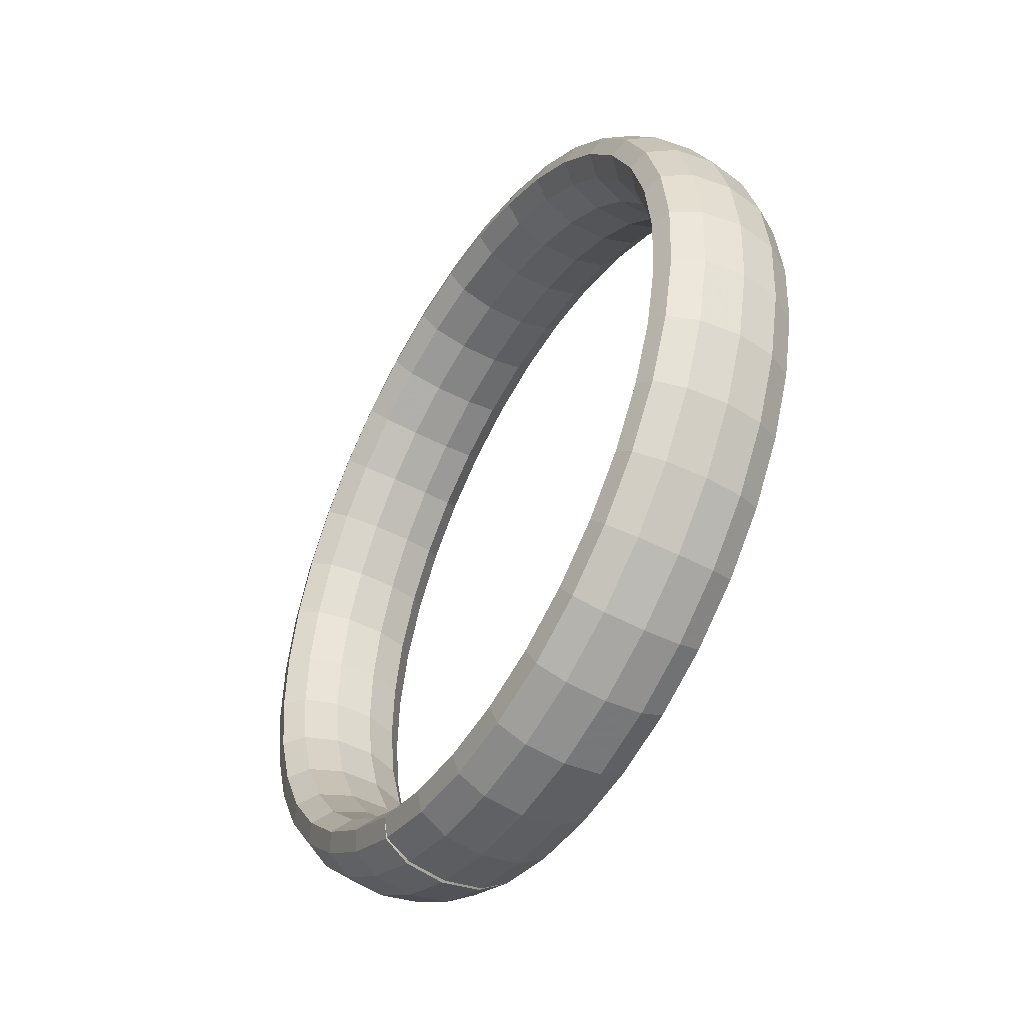
<metadata>
{"format":"obj","ext":"obj","renderer":"f3d","projection":"perspective","resolution":1024,"background":"white","views":[{"elev":-58.7,"azim":-71.3,"up":"+Z"}]}
</metadata>
<code>
g tube1
v 123.1 138.2 106.4
v 120.9 139.8 106.4
v 119 140.7 107.1
v 118.1 140.4 108.2
v 118.5 139.2 109.4
v 119.9 137.4 110.3
v 122.1 135.6 110.6
v 124.2 134.3 110.2
v 125.6 134 109.3
v 125.9 134.8 108.1
v 125 136.3 107
v 123.1 138.2 106.4
v 125.5 141.4 109
v 123.2 143 109
v 121.3 143.8 109.6
v 120.4 143.4 110.6
v 120.7 142.2 111.8
v 122.1 140.3 112.6
v 124.2 138.5 112.9
v 126.4 137.3 112.6
v 127.9 137 111.7
v 128.2 137.9 110.6
v 127.3 139.5 109.6
v 125.5 141.4 109
v 127.5 144.4 112.3
v 125.3 145.9 112.3
v 123.3 146.6 112.8
v 122.3 146.1 113.7
v 122.4 144.7 114.6
v 123.8 142.8 115.4
v 125.9 141 115.7
v 128.1 139.8 115.5
v 129.7 139.7 114.8
v 130.2 140.7 113.8
v 129.4 142.4 112.9
v 127.5 144.4 112.3
v 129.1 146.9 116.2
v 126.9 148.4 116.2
v 124.8 149 116.5
v 123.7 148.4 117.2
v 123.8 146.9 118
v 125.1 144.9 118.7
v 127.3 143.1 119
v 129.5 142 118.8
v 131.2 142 118.3
v 131.7 143.1 117.5
v 130.9 144.9 116.7
v 129.1 146.9 116.2
v 130.2 149 120.6
v 127.9 150.4 120.5
v 125.9 150.9 120.7
v 124.7 150.2 121.1
v 124.8 148.6 121.7
v 126.1 146.5 122.3
v 128.2 144.7 122.6
v 130.4 143.7 122.6
v 132.1 143.8 122.2
v 132.7 145 121.7
v 132 146.9 121.1
v 130.2 149 120.6
v 130.8 150.4 125.3
v 128.5 151.8 125.1
v 126.4 152.3 125.1
v 125.2 151.5 125.4
v 125.2 149.8 125.8
v 126.5 147.7 126.2
v 128.6 145.9 126.5
v 130.9 144.9 126.6
v 132.6 145.1 126.5
v 133.2 146.4 126.1
v 132.6 148.3 125.7
v 130.8 150.4 125.3
v 130.8 151.2 130.2
v 128.5 152.6 129.9
v 126.4 153 129.8
v 125.2 152.2 129.8
v 125.2 150.5 129.9
v 126.5 148.4 130.2
v 128.6 146.6 130.5
v 130.9 145.6 130.8
v 132.6 145.8 130.8
v 133.2 147.1 130.8
v 132.5 149.1 130.5
v 130.8 151.2 130.2
v 130.2 151.3 135.1
v 127.9 152.8 134.8
v 125.8 153.2 134.4
v 124.6 152.4 134.2
v 124.7 150.6 134.1
v 126 148.5 134.3
v 128.1 146.7 134.6
v 130.4 145.7 135
v 132.1 146 135.3
v 132.7 147.3 135.4
v 132 149.3 135.4
v 130.2 151.3 135.1
v 129 150.8 139.9
v 126.8 152.3 139.5
v 124.7 152.7 139
v 123.6 151.9 138.5
v 123.7 150.2 138.2
v 125.1 148.1 138.2
v 127.2 146.3 138.6
v 129.4 145.3 139
v 131.1 145.5 139.6
v 131.6 146.8 140
v 130.8 148.8 140.1
v 129 150.8 139.9
v 127.4 149.7 144.4
v 125.1 151.2 143.9
v 123.2 151.6 143.2
v 122.1 150.9 142.5
v 122.3 149.2 142.1
v 123.7 147.2 142
v 125.8 145.3 142.3
v 128 144.3 142.9
v 129.6 144.5 143.6
v 130 145.7 144.2
v 129.2 147.7 144.5
v 127.4 149.7 144.4
v 125.3 148 148.6
v 123.1 149.4 148
v 121.2 150 147.2
v 120.2 149.3 146.3
v 120.5 147.7 145.6
v 122 145.7 145.4
v 124.1 143.9 145.7
v 126.2 142.9 146.4
v 127.7 142.9 147.3
v 128 144.1 148.2
v 127.1 145.9 148.6
v 125.3 148 148.6
v 122.8 145.7 152.1
v 120.6 147.2 151.6
v 118.8 147.8 150.6
v 118 147.3 149.5
v 118.4 145.8 148.7
v 119.9 143.8 148.4
v 122 142 148.7
v 124.1 140.9 149.5
v 125.5 140.8 150.6
v 125.7 141.9 151.6
v 124.7 143.7 152.1
v 122.8 145.7 152.1
v 120 142.9 155.1
v 117.8 144.4 154.5
v 116.1 145.1 153.4
v 115.5 144.8 152.1
v 116 143.4 151.2
v 117.6 141.5 150.8
v 119.7 139.7 151.1
v 121.7 138.5 152
v 122.9 138.3 153.2
v 123 139.2 154.4
v 121.9 140.9 155.1
v 120 142.9 155.1
v 116.9 139.7 157.3
v 114.8 141.3 156.7
v 113.2 142.1 155.5
v 112.7 141.9 154.1
v 113.4 140.7 153.1
v 115 138.9 152.7
v 117.2 137.1 153
v 119.1 135.8 153.9
v 120.2 135.5 155.2
v 120.1 136.2 156.5
v 118.9 137.8 157.3
v 116.9 139.7 157.3
v 113.7 136.2 158.8
v 111.6 137.9 158.1
v 110.2 138.8 156.8
v 109.8 138.8 155.4
v 110.6 137.7 154.3
v 112.4 136 153.8
v 114.5 134.2 154.1
v 116.3 132.8 155.2
v 117.3 132.3 156.5
v 117 132.9 157.8
v 115.7 134.4 158.7
v 113.7 136.2 158.8
v 110.4 132.5 159.4
v 108.4 134.2 158.7
v 107.1 135.3 157.4
v 106.9 135.4 156
v 107.9 134.6 154.8
v 109.7 133 154.3
v 111.8 131.1 154.6
v 113.6 129.7 155.7
v 114.4 129 157.1
v 114 129.4 158.4
v 112.5 130.7 159.3
v 110.4 132.5 159.4
v 107.3 128.8 159.1
v 105.3 130.5 158.4
v 104.1 131.7 157.2
v 104 132.1 155.7
v 105.1 131.3 154.6
v 107 129.8 154.1
v 109.2 128 154.4
v 110.8 126.4 155.4
v 111.5 125.6 156.8
v 110.9 125.9 158.2
v 109.4 127 159
v 107.3 128.8 159.1
v 104.2 125 158
v 102.3 126.8 157.3
v 101.2 128.2 156.1
v 101.3 128.7 154.7
v 102.5 128.2 153.7
v 104.5 126.7 153.2
v 106.6 124.9 153.5
v 108.2 123.3 154.5
v 108.7 122.3 155.8
v 108 122.3 157.1
v 106.4 123.3 157.9
v 104.2 125 158
v 101.4 121.4 156.1
v 99.51 123.3 155.4
v 98.53 124.8 154.3
v 98.76 125.5 153
v 100.1 125.1 152
v 102.2 123.8 151.6
v 104.3 122 151.9
v 105.8 120.2 152.8
v 106.2 119.1 154.1
v 105.4 118.9 155.3
v 103.6 119.8 156
v 101.4 121.4 156.1
v 98.92 118.1 153.4
v 97.07 120 152.8
v 96.18 121.6 151.7
v 96.53 122.5 150.6
v 98.01 122.2 149.7
v 100.2 121 149.4
v 102.3 119.2 149.7
v 103.7 117.3 150.6
v 104 116.1 151.7
v 103 115.7 152.7
v 101.1 116.5 153.4
v 98.92 118.1 153.4
v 96.85 115.1 150
v 95.03 117.1 149.5
v 94.21 118.8 148.5
v 94.66 119.8 147.6
v 96.24 119.7 146.9
v 98.44 118.5 146.6
v 100.6 116.7 146.9
v 101.9 114.8 147.7
v 102.1 113.4 148.7
v 101.1 112.9 149.5
v 99.1 113.6 150.1
v 96.85 115.1 150
v 95.24 112.6 146.1
v 93.44 114.6 145.6
v 92.69 116.4 144.8
v 93.22 117.5 144
v 94.87 117.5 143.5
v 97.11 116.4 143.4
v 99.23 114.6 143.7
v 100.6 112.6 144.3
v 100.7 111.1 145.1
v 99.54 110.5 145.8
v 97.52 111.1 146.2
v 95.24 112.6 146.1
v 94.15 110.5 141.7
v 92.37 112.6 141.3
v 91.65 114.5 140.7
v 92.24 115.7 140.1
v 93.93 115.8 139.8
v 96.2 114.8 139.7
v 98.33 113 140
v 99.63 110.9 140.6
v 99.7 109.3 141.2
v 98.51 108.6 141.7
v 96.44 109.1 141.9
v 94.15 110.5 141.7
v 93.61 109.1 137
v 91.83 111.2 136.6
v 91.14 113.1 136.2
v 91.75 114.4 135.9
v 93.47 114.6 135.7
v 95.75 113.6 135.8
v 97.88 111.8 136.1
v 99.16 109.7 136.6
v 99.21 108 137
v 97.99 107.2 137.2
v 95.9 107.7 137.2
v 93.61 109.1 137
v 93.63 108.3 132.1
v 91.85 110.4 131.8
v 91.15 112.4 131.6
v 91.76 113.7 131.5
v 93.48 113.9 131.6
v 95.77 112.9 131.8
v 97.89 111.1 132.1
v 99.18 109 132.4
v 99.23 107.3 132.6
v 98.01 106.5 132.6
v 95.92 106.9 132.4
v 93.63 108.3 132.1
v 94.21 108.2 127.2
v 92.43 110.2 127
v 91.71 112.2 126.9
v 92.29 113.5 127.1
v 93.98 113.8 127.4
v 96.25 112.8 127.7
v 98.38 111 128
v 99.68 108.9 128.2
v 99.75 107.1 128.2
v 98.57 106.3 127.9
v 96.5 106.7 127.6
v 94.21 108.2 127.2
v 95.34 108.7 122.4
v 93.54 110.7 122.2
v 92.78 112.7 122.4
v 93.31 114 122.8
v 94.95 114.2 123.3
v 97.19 113.2 123.8
v 99.31 111.4 124.1
v 100.6 109.3 124.1
v 100.8 107.6 123.8
v 99.64 106.8 123.4
v 97.62 107.2 122.8
v 95.34 108.7 122.4
v 96.98 109.8 117.9
v 95.16 111.8 117.8
v 94.34 113.8 118.1
v 94.78 115 118.7
v 96.35 115.2 119.4
v 98.55 114.2 120
v 100.7 112.3 120.3
v 102.1 110.3 120.3
v 102.2 108.6 119.8
v 101.2 107.9 119.1
v 99.24 108.3 118.4
v 96.98 109.8 117.9
v 99.09 111.5 113.8
v 97.23 113.6 113.7
v 96.34 115.4 114.2
v 96.68 116.6 115
v 98.15 116.7 115.9
v 100.3 115.6 116.6
v 102.4 113.8 116.9
v 103.8 111.8 116.7
v 104.1 110.2 116.1
v 103.2 109.5 115.2
v 101.3 110.1 114.3
v 99.09 111.5 113.8
v 101.6 113.9 110.2
v 99.7 115.8 110.2
v 98.71 117.6 110.8
v 98.93 118.7 111.8
v 100.3 118.6 112.8
v 102.4 117.5 113.7
v 104.5 115.7 114
v 106 113.7 113.7
v 106.4 112.2 112.8
v 105.6 111.7 111.8
v 103.8 112.3 110.8
v 101.6 113.9 110.2
v 104.4 116.6 107.2
v 102.5 118.6 107.3
v 101.4 120.3 108
v 101.5 121.2 109.1
v 102.7 121 110.3
v 104.7 119.8 111.2
v 106.8 118 111.5
v 108.4 116.1 111.1
v 108.9 114.7 110.2
v 108.2 114.4 109
v 106.6 115.1 107.9
v 104.4 116.6 107.2
v 107.5 119.8 105
v 105.5 121.7 105.1
v 104.3 123.3 105.9
v 104.2 124 107.1
v 105.3 123.7 108.4
v 107.2 122.4 109.4
v 109.4 120.6 109.7
v 111 118.8 109.2
v 111.7 117.6 108.2
v 111.1 117.4 106.9
v 109.6 118.2 105.7
v 107.5 119.8 105
v 110.7 123.3 103.6
v 108.7 125.1 103.7
v 107.3 126.6 104.5
v 107.1 127.2 105.8
v 108.1 126.7 107.2
v 109.9 125.3 108.2
v 112 123.5 108.5
v 113.8 121.8 108
v 114.6 120.7 106.9
v 114.2 120.7 105.5
v 112.7 121.6 104.3
v 110.7 123.3 103.6
v 113.9 127 103
v 111.9 128.8 103.1
v 110.4 130.1 103.9
v 110 130.5 105.3
v 110.8 129.8 106.7
v 112.6 128.4 107.7
v 114.7 126.6 108
v 116.5 124.9 107.5
v 117.5 124.1 106.4
v 117.3 124.2 104.9
v 115.9 125.3 103.7
v 113.9 127 103
v 117.1 130.8 103.2
v 115 132.5 103.3
v 113.4 133.6 104.2
v 112.9 133.9 105.5
v 113.6 133.1 106.9
v 115.2 131.5 107.9
v 117.3 129.7 108.2
v 119.3 128.2 107.7
v 120.4 127.4 106.6
v 120.3 127.8 105.2
v 119.1 129 103.9
v 117.1 130.8 103.2
v 120.2 134.5 104.4
v 118 136.2 104.4
v 116.3 137.2 105.2
v 115.6 137.2 106.5
v 116.2 136.2 107.8
v 117.7 134.6 108.8
v 119.9 132.8 109.1
v 121.9 131.3 108.7
v 123.1 130.8 107.6
v 123.2 131.3 106.2
v 122.1 132.7 105
v 120.2 134.5 104.4
v 122.9 137.9 106.2
v 120.7 139.6 106.2
v 118.9 140.5 107
v 118.2 140.5 108.2
v 118.6 139.4 109.5
v 120.2 137.7 110.5
v 122.3 135.9 110.8
v 124.3 134.5 110.4
v 125.6 134.1 109.3
v 125.8 134.6 108
v 124.8 136.1 106.8
v 122.9 137.9 106.2
f 1 2 14
f 14 13 1
f 2 3 15
f 15 14 2
f 3 4 16
f 16 15 3
f 4 5 17
f 17 16 4
f 5 6 18
f 18 17 5
f 6 7 19
f 19 18 6
f 7 8 20
f 20 19 7
f 8 9 21
f 21 20 8
f 9 10 22
f 22 21 9
f 10 11 23
f 23 22 10
f 11 12 24
f 24 23 11
f 13 14 26
f 26 25 13
f 14 15 27
f 27 26 14
f 15 16 28
f 28 27 15
f 16 17 29
f 29 28 16
f 17 18 30
f 30 29 17
f 18 19 31
f 31 30 18
f 19 20 32
f 32 31 19
f 20 21 33
f 33 32 20
f 21 22 34
f 34 33 21
f 22 23 35
f 35 34 22
f 23 24 36
f 36 35 23
f 25 26 38
f 38 37 25
f 26 27 39
f 39 38 26
f 27 28 40
f 40 39 27
f 28 29 41
f 41 40 28
f 29 30 42
f 42 41 29
f 30 31 43
f 43 42 30
f 31 32 44
f 44 43 31
f 32 33 45
f 45 44 32
f 33 34 46
f 46 45 33
f 34 35 47
f 47 46 34
f 35 36 48
f 48 47 35
f 37 38 50
f 50 49 37
f 38 39 51
f 51 50 38
f 39 40 52
f 52 51 39
f 40 41 53
f 53 52 40
f 41 42 54
f 54 53 41
f 42 43 55
f 55 54 42
f 43 44 56
f 56 55 43
f 44 45 57
f 57 56 44
f 45 46 58
f 58 57 45
f 46 47 59
f 59 58 46
f 47 48 60
f 60 59 47
f 49 50 62
f 62 61 49
f 50 51 63
f 63 62 50
f 51 52 64
f 64 63 51
f 52 53 65
f 65 64 52
f 53 54 66
f 66 65 53
f 54 55 67
f 67 66 54
f 55 56 68
f 68 67 55
f 56 57 69
f 69 68 56
f 57 58 70
f 70 69 57
f 58 59 71
f 71 70 58
f 59 60 72
f 72 71 59
f 61 62 74
f 74 73 61
f 62 63 75
f 75 74 62
f 63 64 76
f 76 75 63
f 64 65 77
f 77 76 64
f 65 66 78
f 78 77 65
f 66 67 79
f 79 78 66
f 67 68 80
f 80 79 67
f 68 69 81
f 81 80 68
f 69 70 82
f 82 81 69
f 70 71 83
f 83 82 70
f 71 72 84
f 84 83 71
f 73 74 86
f 86 85 73
f 74 75 87
f 87 86 74
f 75 76 88
f 88 87 75
f 76 77 89
f 89 88 76
f 77 78 90
f 90 89 77
f 78 79 91
f 91 90 78
f 79 80 92
f 92 91 79
f 80 81 93
f 93 92 80
f 81 82 94
f 94 93 81
f 82 83 95
f 95 94 82
f 83 84 96
f 96 95 83
f 85 86 98
f 98 97 85
f 86 87 99
f 99 98 86
f 87 88 100
f 100 99 87
f 88 89 101
f 101 100 88
f 89 90 102
f 102 101 89
f 90 91 103
f 103 102 90
f 91 92 104
f 104 103 91
f 92 93 105
f 105 104 92
f 93 94 106
f 106 105 93
f 94 95 107
f 107 106 94
f 95 96 108
f 108 107 95
f 97 98 110
f 110 109 97
f 98 99 111
f 111 110 98
f 99 100 112
f 112 111 99
f 100 101 113
f 113 112 100
f 101 102 114
f 114 113 101
f 102 103 115
f 115 114 102
f 103 104 116
f 116 115 103
f 104 105 117
f 117 116 104
f 105 106 118
f 118 117 105
f 106 107 119
f 119 118 106
f 107 108 120
f 120 119 107
f 109 110 122
f 122 121 109
f 110 111 123
f 123 122 110
f 111 112 124
f 124 123 111
f 112 113 125
f 125 124 112
f 113 114 126
f 126 125 113
f 114 115 127
f 127 126 114
f 115 116 128
f 128 127 115
f 116 117 129
f 129 128 116
f 117 118 130
f 130 129 117
f 118 119 131
f 131 130 118
f 119 120 132
f 132 131 119
f 121 122 134
f 134 133 121
f 122 123 135
f 135 134 122
f 123 124 136
f 136 135 123
f 124 125 137
f 137 136 124
f 125 126 138
f 138 137 125
f 126 127 139
f 139 138 126
f 127 128 140
f 140 139 127
f 128 129 141
f 141 140 128
f 129 130 142
f 142 141 129
f 130 131 143
f 143 142 130
f 131 132 144
f 144 143 131
f 133 134 146
f 146 145 133
f 134 135 147
f 147 146 134
f 135 136 148
f 148 147 135
f 136 137 149
f 149 148 136
f 137 138 150
f 150 149 137
f 138 139 151
f 151 150 138
f 139 140 152
f 152 151 139
f 140 141 153
f 153 152 140
f 141 142 154
f 154 153 141
f 142 143 155
f 155 154 142
f 143 144 156
f 156 155 143
f 145 146 158
f 158 157 145
f 146 147 159
f 159 158 146
f 147 148 160
f 160 159 147
f 148 149 161
f 161 160 148
f 149 150 162
f 162 161 149
f 150 151 163
f 163 162 150
f 151 152 164
f 164 163 151
f 152 153 165
f 165 164 152
f 153 154 166
f 166 165 153
f 154 155 167
f 167 166 154
f 155 156 168
f 168 167 155
f 157 158 170
f 170 169 157
f 158 159 171
f 171 170 158
f 159 160 172
f 172 171 159
f 160 161 173
f 173 172 160
f 161 162 174
f 174 173 161
f 162 163 175
f 175 174 162
f 163 164 176
f 176 175 163
f 164 165 177
f 177 176 164
f 165 166 178
f 178 177 165
f 166 167 179
f 179 178 166
f 167 168 180
f 180 179 167
f 169 170 182
f 182 181 169
f 170 171 183
f 183 182 170
f 171 172 184
f 184 183 171
f 172 173 185
f 185 184 172
f 173 174 186
f 186 185 173
f 174 175 187
f 187 186 174
f 175 176 188
f 188 187 175
f 176 177 189
f 189 188 176
f 177 178 190
f 190 189 177
f 178 179 191
f 191 190 178
f 179 180 192
f 192 191 179
f 181 182 194
f 194 193 181
f 182 183 195
f 195 194 182
f 183 184 196
f 196 195 183
f 184 185 197
f 197 196 184
f 185 186 198
f 198 197 185
f 186 187 199
f 199 198 186
f 187 188 200
f 200 199 187
f 188 189 201
f 201 200 188
f 189 190 202
f 202 201 189
f 190 191 203
f 203 202 190
f 191 192 204
f 204 203 191
f 193 194 206
f 206 205 193
f 194 195 207
f 207 206 194
f 195 196 208
f 208 207 195
f 196 197 209
f 209 208 196
f 197 198 210
f 210 209 197
f 198 199 211
f 211 210 198
f 199 200 212
f 212 211 199
f 200 201 213
f 213 212 200
f 201 202 214
f 214 213 201
f 202 203 215
f 215 214 202
f 203 204 216
f 216 215 203
f 205 206 218
f 218 217 205
f 206 207 219
f 219 218 206
f 207 208 220
f 220 219 207
f 208 209 221
f 221 220 208
f 209 210 222
f 222 221 209
f 210 211 223
f 223 222 210
f 211 212 224
f 224 223 211
f 212 213 225
f 225 224 212
f 213 214 226
f 226 225 213
f 214 215 227
f 227 226 214
f 215 216 228
f 228 227 215
f 217 218 230
f 230 229 217
f 218 219 231
f 231 230 218
f 219 220 232
f 232 231 219
f 220 221 233
f 233 232 220
f 221 222 234
f 234 233 221
f 222 223 235
f 235 234 222
f 223 224 236
f 236 235 223
f 224 225 237
f 237 236 224
f 225 226 238
f 238 237 225
f 226 227 239
f 239 238 226
f 227 228 240
f 240 239 227
f 229 230 242
f 242 241 229
f 230 231 243
f 243 242 230
f 231 232 244
f 244 243 231
f 232 233 245
f 245 244 232
f 233 234 246
f 246 245 233
f 234 235 247
f 247 246 234
f 235 236 248
f 248 247 235
f 236 237 249
f 249 248 236
f 237 238 250
f 250 249 237
f 238 239 251
f 251 250 238
f 239 240 252
f 252 251 239
f 241 242 254
f 254 253 241
f 242 243 255
f 255 254 242
f 243 244 256
f 256 255 243
f 244 245 257
f 257 256 244
f 245 246 258
f 258 257 245
f 246 247 259
f 259 258 246
f 247 248 260
f 260 259 247
f 248 249 261
f 261 260 248
f 249 250 262
f 262 261 249
f 250 251 263
f 263 262 250
f 251 252 264
f 264 263 251
f 253 254 266
f 266 265 253
f 254 255 267
f 267 266 254
f 255 256 268
f 268 267 255
f 256 257 269
f 269 268 256
f 257 258 270
f 270 269 257
f 258 259 271
f 271 270 258
f 259 260 272
f 272 271 259
f 260 261 273
f 273 272 260
f 261 262 274
f 274 273 261
f 262 263 275
f 275 274 262
f 263 264 276
f 276 275 263
f 265 266 278
f 278 277 265
f 266 267 279
f 279 278 266
f 267 268 280
f 280 279 267
f 268 269 281
f 281 280 268
f 269 270 282
f 282 281 269
f 270 271 283
f 283 282 270
f 271 272 284
f 284 283 271
f 272 273 285
f 285 284 272
f 273 274 286
f 286 285 273
f 274 275 287
f 287 286 274
f 275 276 288
f 288 287 275
f 277 278 290
f 290 289 277
f 278 279 291
f 291 290 278
f 279 280 292
f 292 291 279
f 280 281 293
f 293 292 280
f 281 282 294
f 294 293 281
f 282 283 295
f 295 294 282
f 283 284 296
f 296 295 283
f 284 285 297
f 297 296 284
f 285 286 298
f 298 297 285
f 286 287 299
f 299 298 286
f 287 288 300
f 300 299 287
f 289 290 302
f 302 301 289
f 290 291 303
f 303 302 290
f 291 292 304
f 304 303 291
f 292 293 305
f 305 304 292
f 293 294 306
f 306 305 293
f 294 295 307
f 307 306 294
f 295 296 308
f 308 307 295
f 296 297 309
f 309 308 296
f 297 298 310
f 310 309 297
f 298 299 311
f 311 310 298
f 299 300 312
f 312 311 299
f 301 302 314
f 314 313 301
f 302 303 315
f 315 314 302
f 303 304 316
f 316 315 303
f 304 305 317
f 317 316 304
f 305 306 318
f 318 317 305
f 306 307 319
f 319 318 306
f 307 308 320
f 320 319 307
f 308 309 321
f 321 320 308
f 309 310 322
f 322 321 309
f 310 311 323
f 323 322 310
f 311 312 324
f 324 323 311
f 313 314 326
f 326 325 313
f 314 315 327
f 327 326 314
f 315 316 328
f 328 327 315
f 316 317 329
f 329 328 316
f 317 318 330
f 330 329 317
f 318 319 331
f 331 330 318
f 319 320 332
f 332 331 319
f 320 321 333
f 333 332 320
f 321 322 334
f 334 333 321
f 322 323 335
f 335 334 322
f 323 324 336
f 336 335 323
f 325 326 338
f 338 337 325
f 326 327 339
f 339 338 326
f 327 328 340
f 340 339 327
f 328 329 341
f 341 340 328
f 329 330 342
f 342 341 329
f 330 331 343
f 343 342 330
f 331 332 344
f 344 343 331
f 332 333 345
f 345 344 332
f 333 334 346
f 346 345 333
f 334 335 347
f 347 346 334
f 335 336 348
f 348 347 335
f 337 338 350
f 350 349 337
f 338 339 351
f 351 350 338
f 339 340 352
f 352 351 339
f 340 341 353
f 353 352 340
f 341 342 354
f 354 353 341
f 342 343 355
f 355 354 342
f 343 344 356
f 356 355 343
f 344 345 357
f 357 356 344
f 345 346 358
f 358 357 345
f 346 347 359
f 359 358 346
f 347 348 360
f 360 359 347
f 349 350 362
f 362 361 349
f 350 351 363
f 363 362 350
f 351 352 364
f 364 363 351
f 352 353 365
f 365 364 352
f 353 354 366
f 366 365 353
f 354 355 367
f 367 366 354
f 355 356 368
f 368 367 355
f 356 357 369
f 369 368 356
f 357 358 370
f 370 369 357
f 358 359 371
f 371 370 358
f 359 360 372
f 372 371 359
f 361 362 374
f 374 373 361
f 362 363 375
f 375 374 362
f 363 364 376
f 376 375 363
f 364 365 377
f 377 376 364
f 365 366 378
f 378 377 365
f 366 367 379
f 379 378 366
f 367 368 380
f 380 379 367
f 368 369 381
f 381 380 368
f 369 370 382
f 382 381 369
f 370 371 383
f 383 382 370
f 371 372 384
f 384 383 371
f 373 374 386
f 386 385 373
f 374 375 387
f 387 386 374
f 375 376 388
f 388 387 375
f 376 377 389
f 389 388 376
f 377 378 390
f 390 389 377
f 378 379 391
f 391 390 378
f 379 380 392
f 392 391 379
f 380 381 393
f 393 392 380
f 381 382 394
f 394 393 381
f 382 383 395
f 395 394 382
f 383 384 396
f 396 395 383
f 385 386 398
f 398 397 385
f 386 387 399
f 399 398 386
f 387 388 400
f 400 399 387
f 388 389 401
f 401 400 388
f 389 390 402
f 402 401 389
f 390 391 403
f 403 402 390
f 391 392 404
f 404 403 391
f 392 393 405
f 405 404 392
f 393 394 406
f 406 405 393
f 394 395 407
f 407 406 394
f 395 396 408
f 408 407 395
f 397 398 410
f 410 409 397
f 398 399 411
f 411 410 398
f 399 400 412
f 412 411 399
f 400 401 413
f 413 412 400
f 401 402 414
f 414 413 401
f 402 403 415
f 415 414 402
f 403 404 416
f 416 415 403
f 404 405 417
f 417 416 404
f 405 406 418
f 418 417 405
f 406 407 419
f 419 418 406
f 407 408 420
f 420 419 407
f 409 410 422
f 422 421 409
f 410 411 423
f 423 422 410
f 411 412 424
f 424 423 411
f 412 413 425
f 425 424 412
f 413 414 426
f 426 425 413
f 414 415 427
f 427 426 414
f 415 416 428
f 428 427 415
f 416 417 429
f 429 428 416
f 417 418 430
f 430 429 417
f 418 419 431
f 431 430 418
f 419 420 432
f 432 431 419
f 421 422 434
f 434 433 421
f 422 423 435
f 435 434 422
f 423 424 436
f 436 435 423
f 424 425 437
f 437 436 424
f 425 426 438
f 438 437 425
f 426 427 439
f 439 438 426
f 427 428 440
f 440 439 427
f 428 429 441
f 441 440 428
f 429 430 442
f 442 441 429
f 430 431 443
f 443 442 430
f 431 432 444
f 444 443 431
g

</code>
